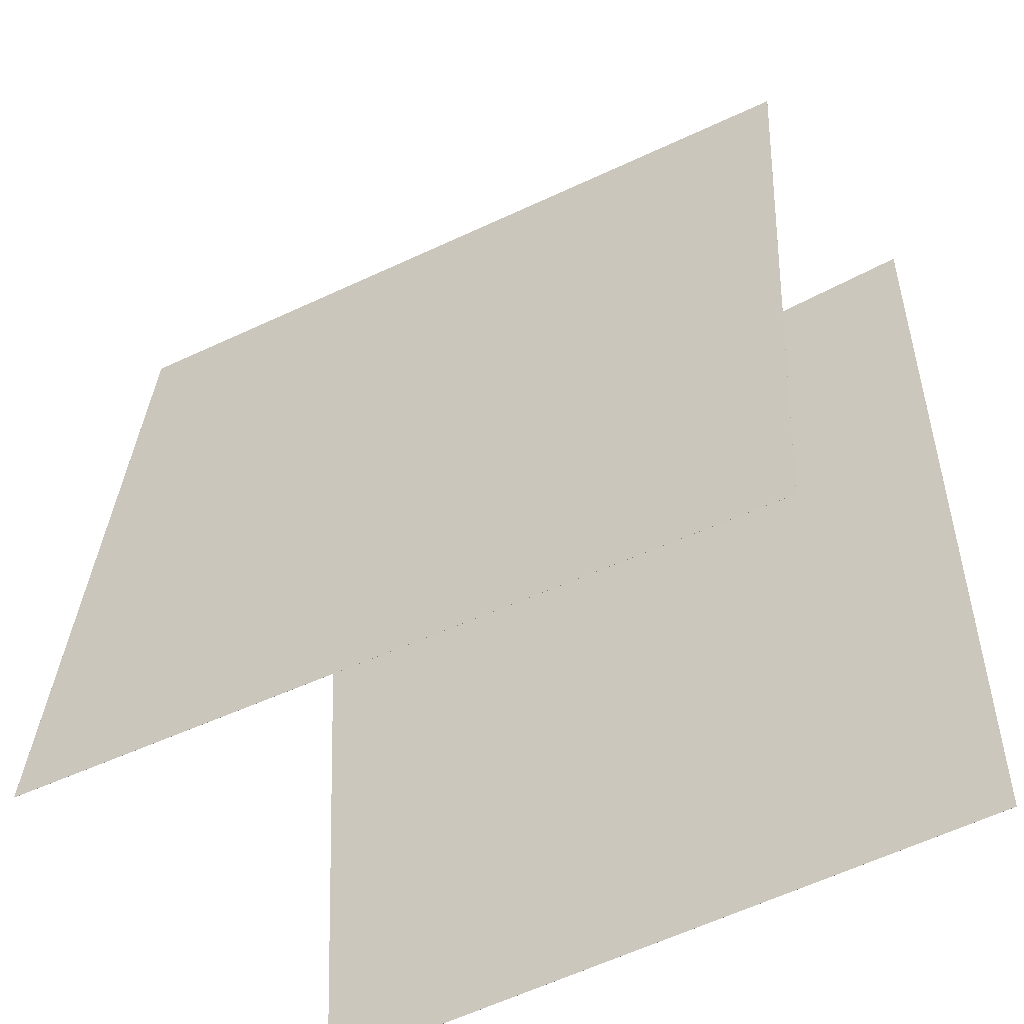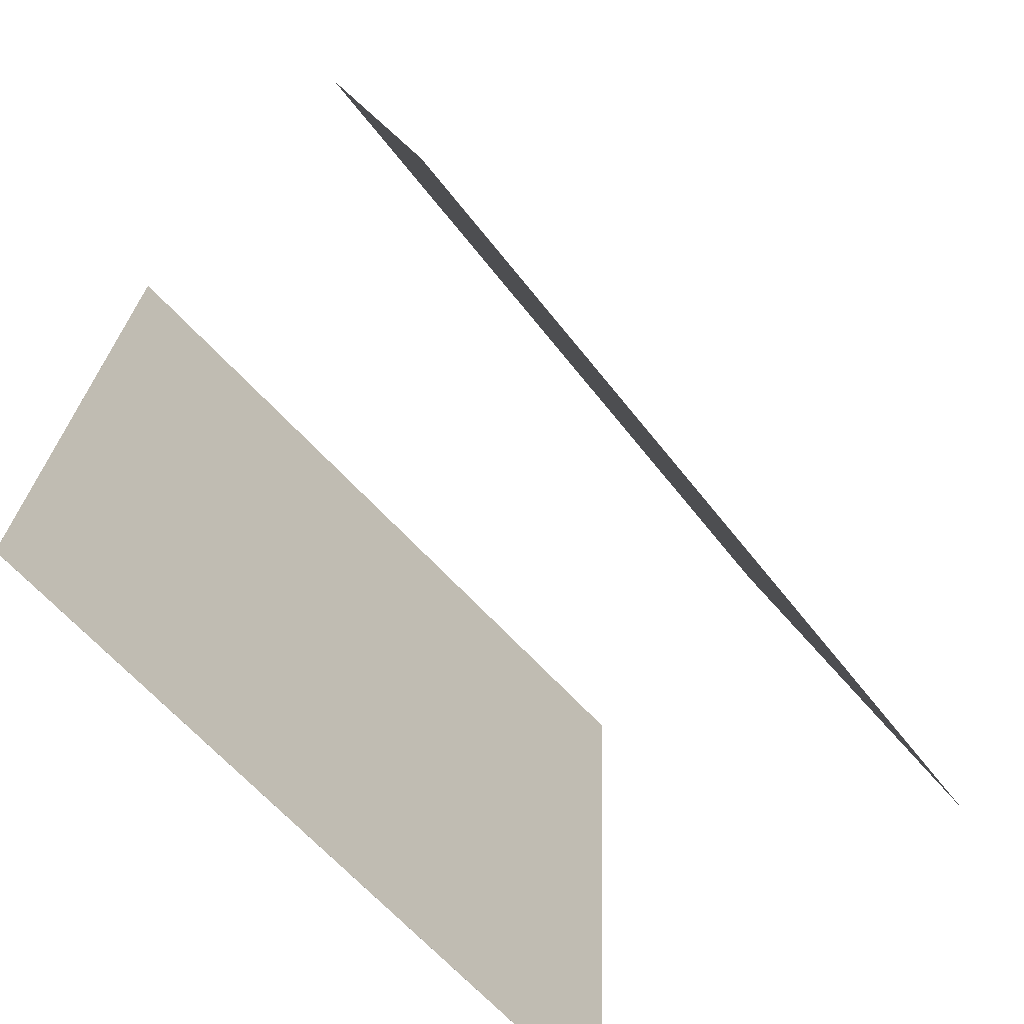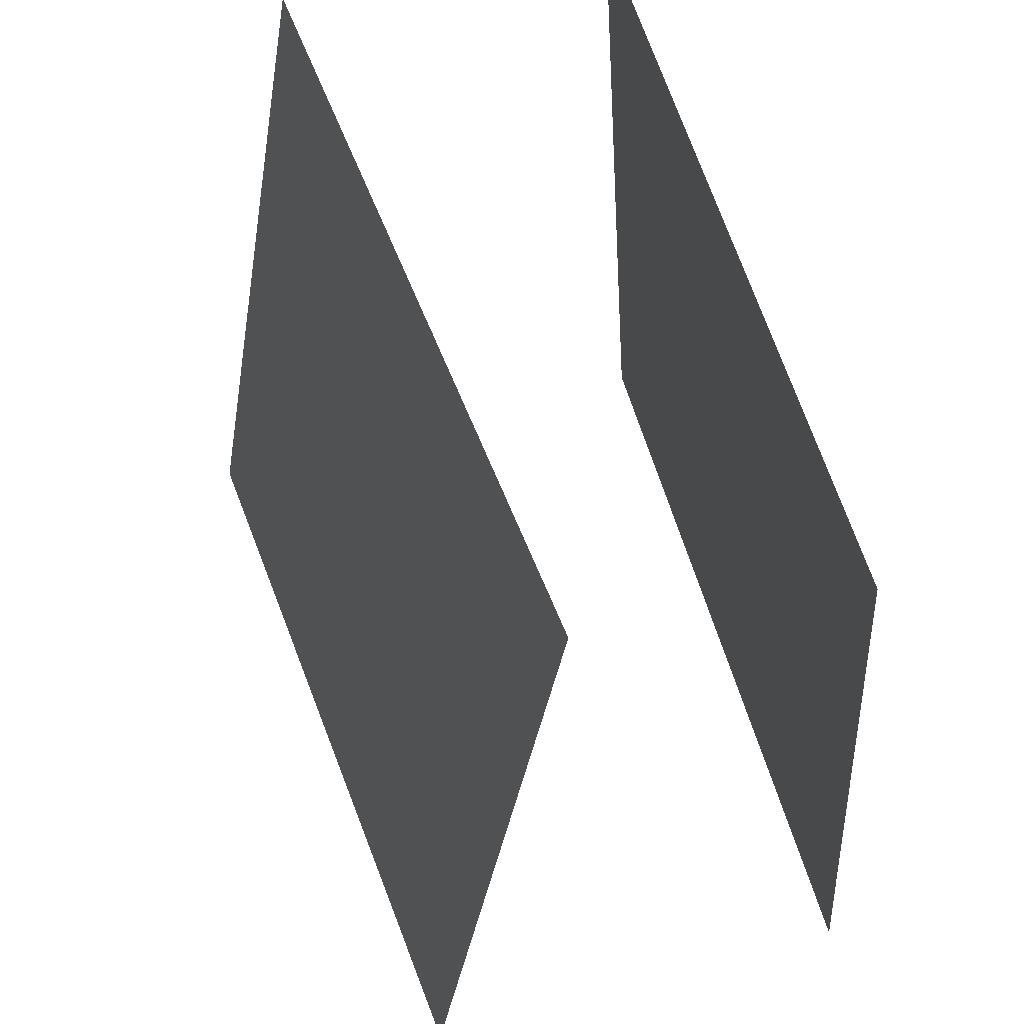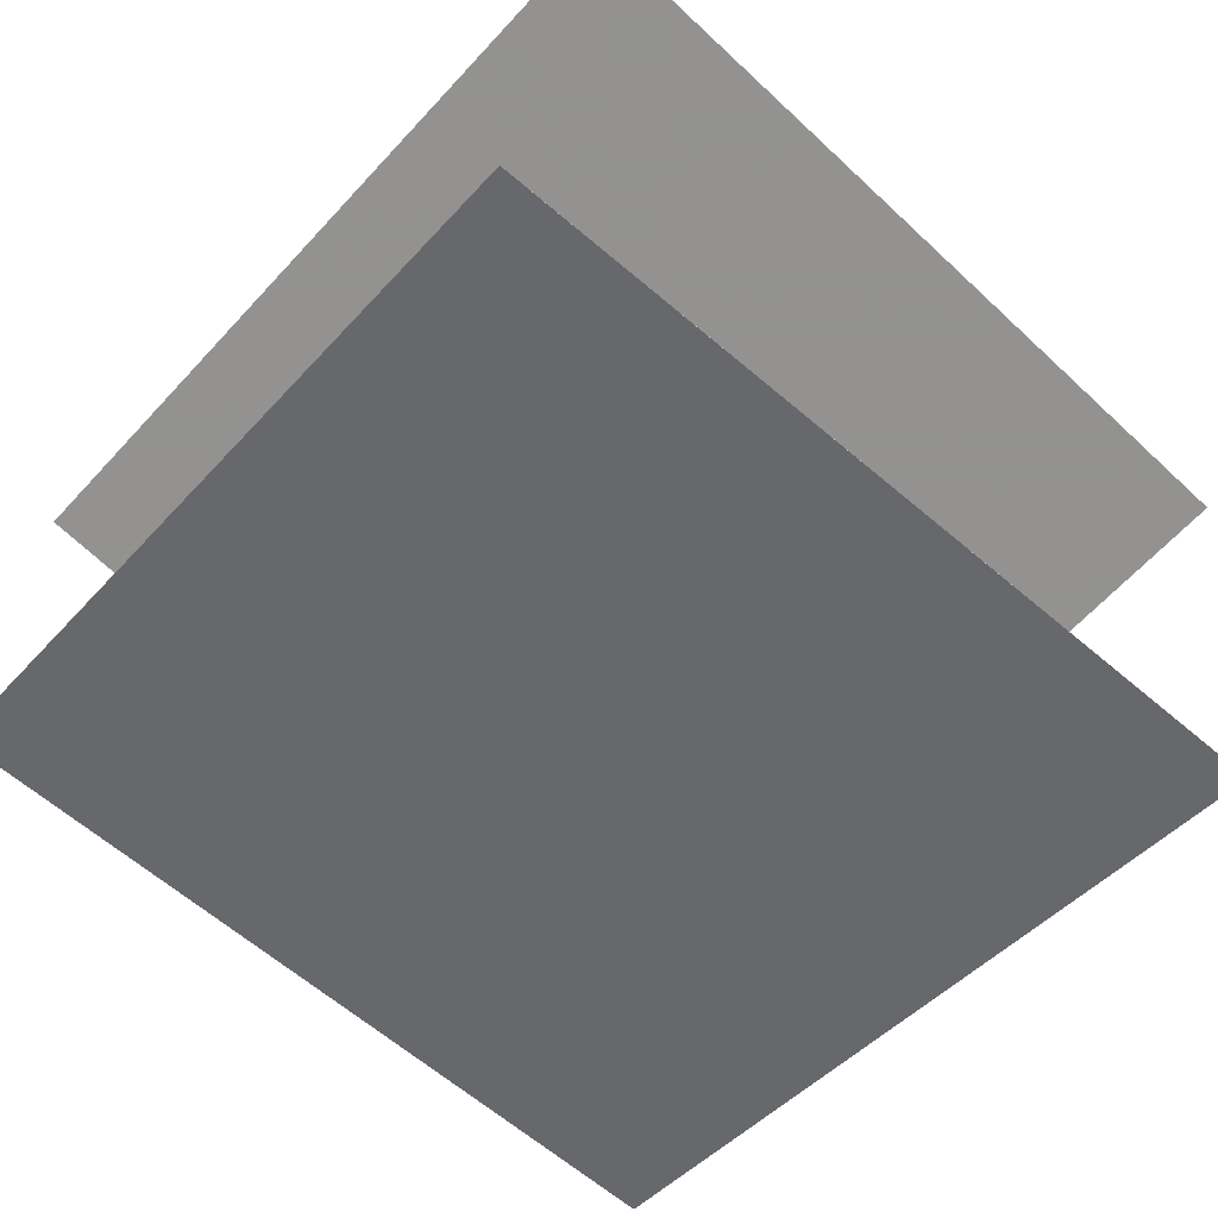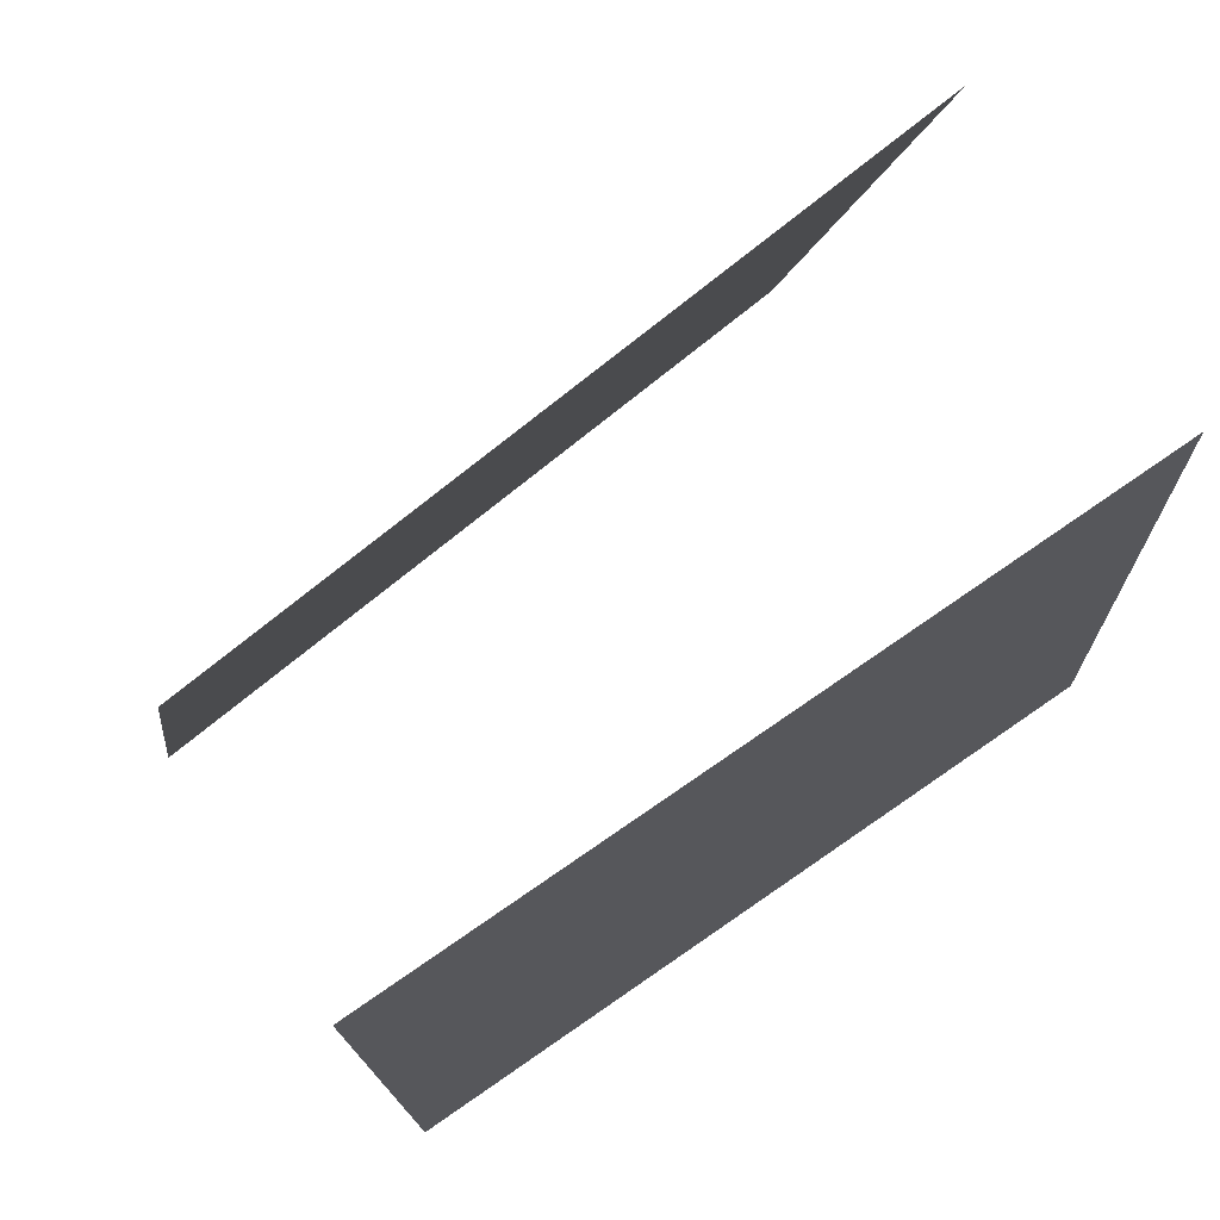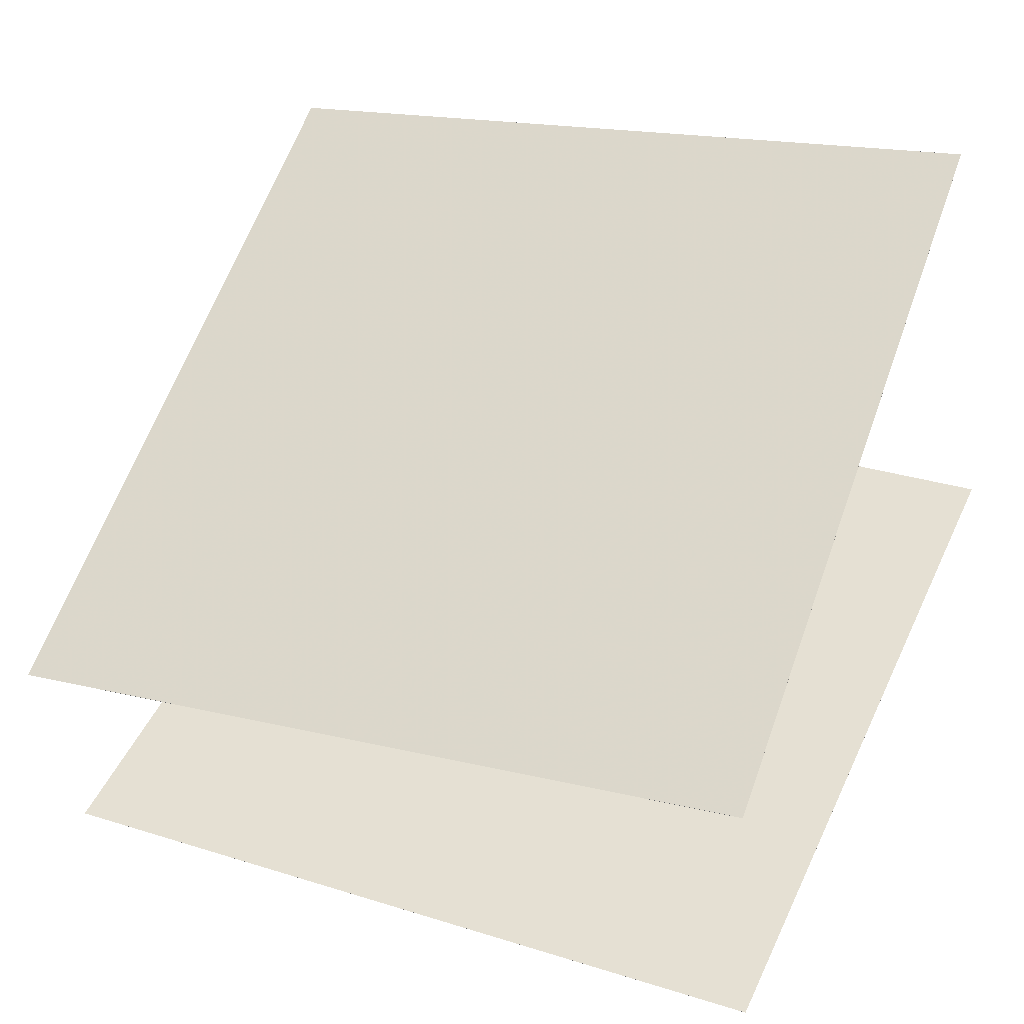
<metadata>
{"format":"obj","ext":"obj","renderer":"f3d","projection":"perspective","resolution":1024,"background":"white","views":[{"elev":-46.1,"azim":41.5,"up":"+Y"},{"elev":-70.2,"azim":-37.3,"up":"+Y"},{"elev":58.6,"azim":83.5,"up":"+Y"},{"elev":-50.4,"azim":-39.0,"up":"+Z"},{"elev":77.4,"azim":154.7,"up":"+Y"},{"elev":50.9,"azim":-155.8,"up":"+Z"}]}
</metadata>
<code>
v 0.4876 0.5492 -0.03847
v 0.4876 0.5491 -0.03855
v -0.4763 0.5172 0.2012
v -0.4763 0.5172 0.2011
v 0.5613 -0.4239 0.1279
v 0.5612 -0.4239 0.1279
v -0.4027 -0.4558 0.3676
v -0.4027 -0.4558 0.3675
f 1.0 7.0 5.0
f 1.0 3.0 7.0
f 1.0 4.0 3.0
f 1.0 2.0 4.0
f 3.0 8.0 7.0
f 3.0 4.0 8.0
f 5.0 7.0 8.0
f 5.0 8.0 6.0
f 1.0 5.0 6.0
f 1.0 6.0 2.0
f 2.0 6.0 8.0
f 2.0 8.0 4.0
v 0.4628 -0.4485 -0.4318
v -0.5168 -0.4592 -0.2721
v 0.4614 0.5403 -0.3739
v -0.5181 0.5296 -0.2142
v 0.4628 -0.4485 -0.4318
v -0.5168 -0.4592 -0.272
v 0.4614 0.5403 -0.3739
v -0.5181 0.5296 -0.2142
f 9.0 15.0 13.0
f 9.0 11.0 15.0
f 9.0 12.0 11.0
f 9.0 10.0 12.0
f 11.0 16.0 15.0
f 11.0 12.0 16.0
f 13.0 15.0 16.0
f 13.0 16.0 14.0
f 9.0 13.0 14.0
f 9.0 14.0 10.0
f 10.0 14.0 16.0
f 10.0 16.0 12.0

</code>
